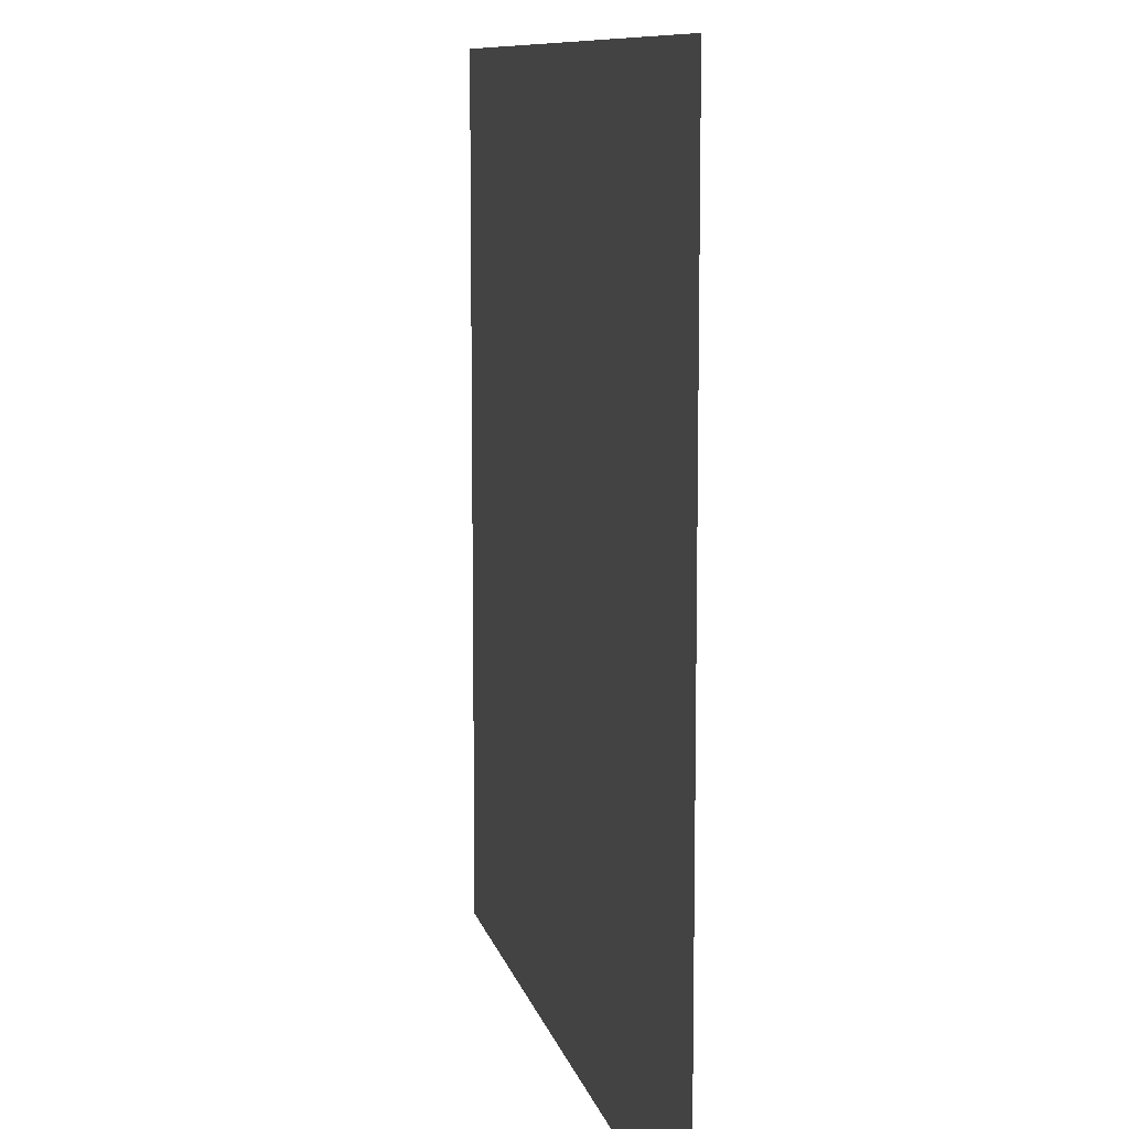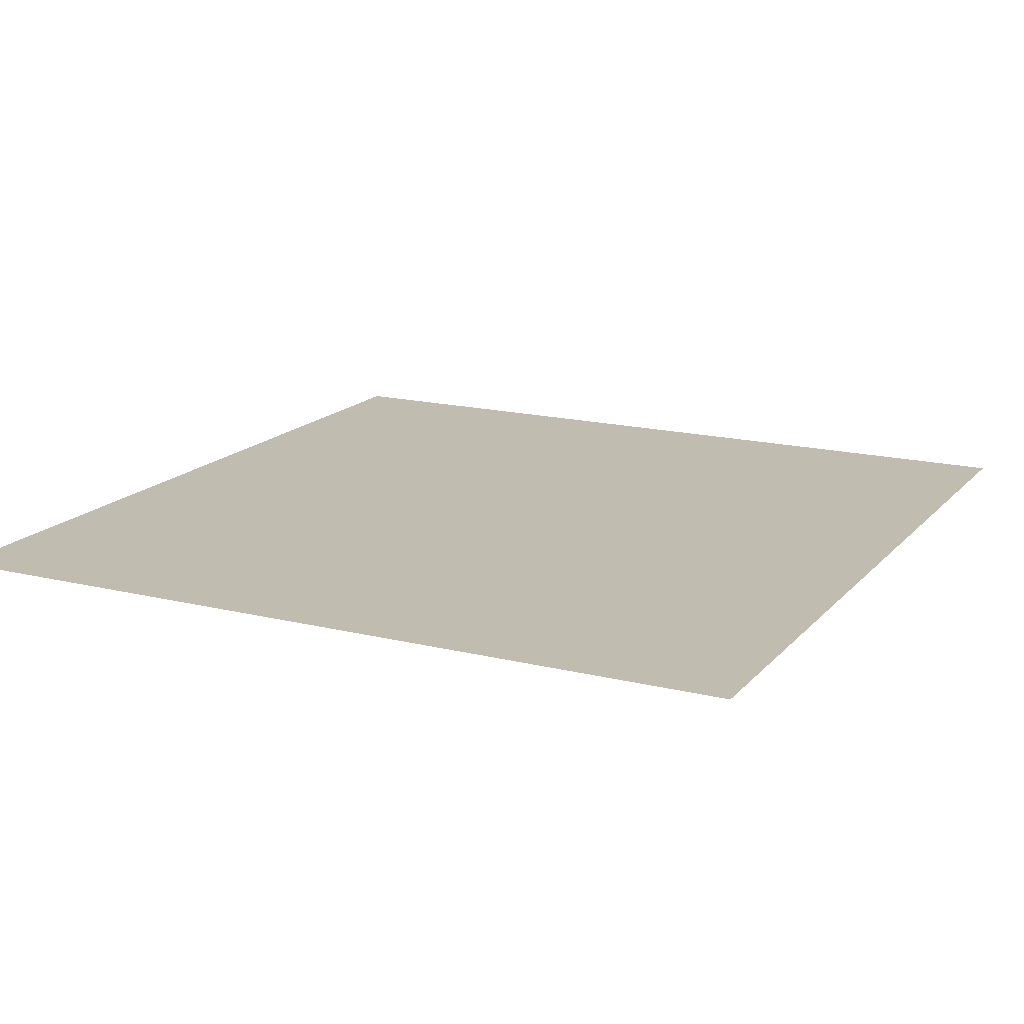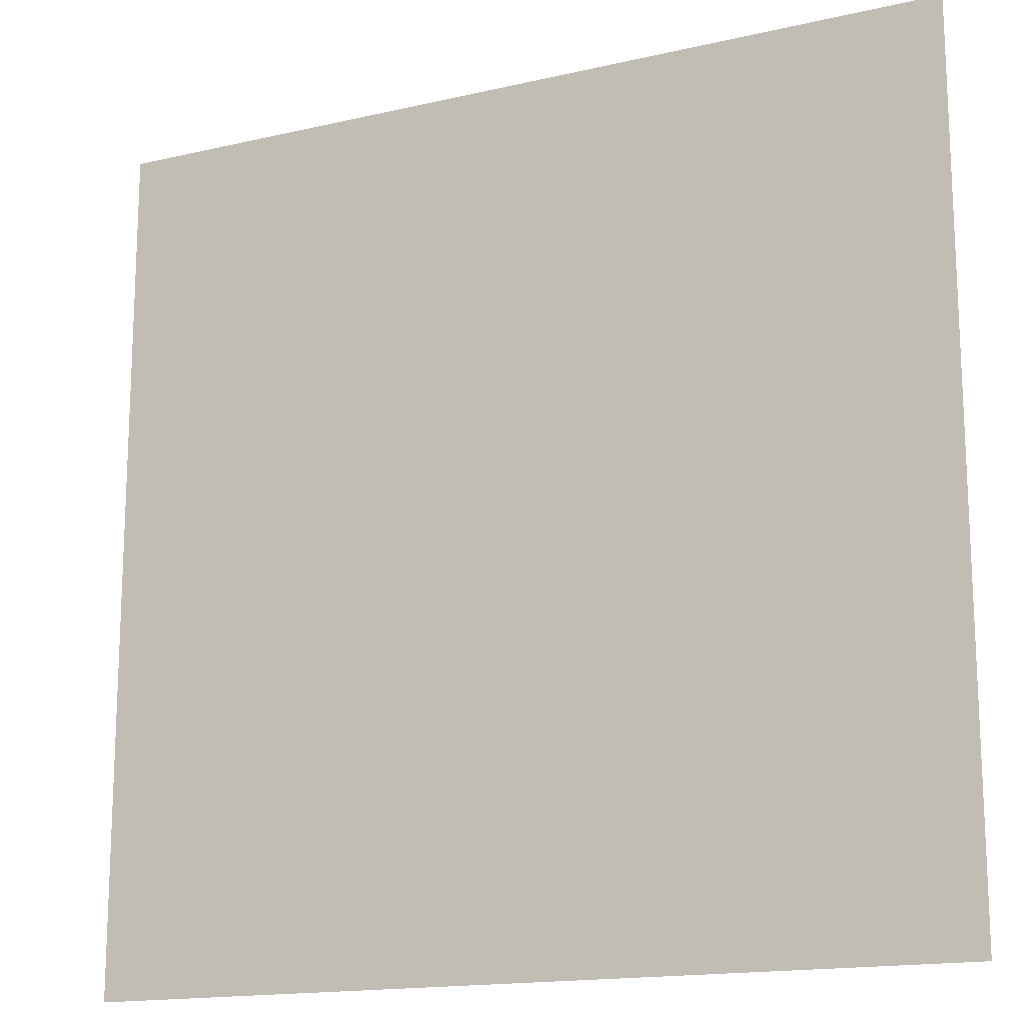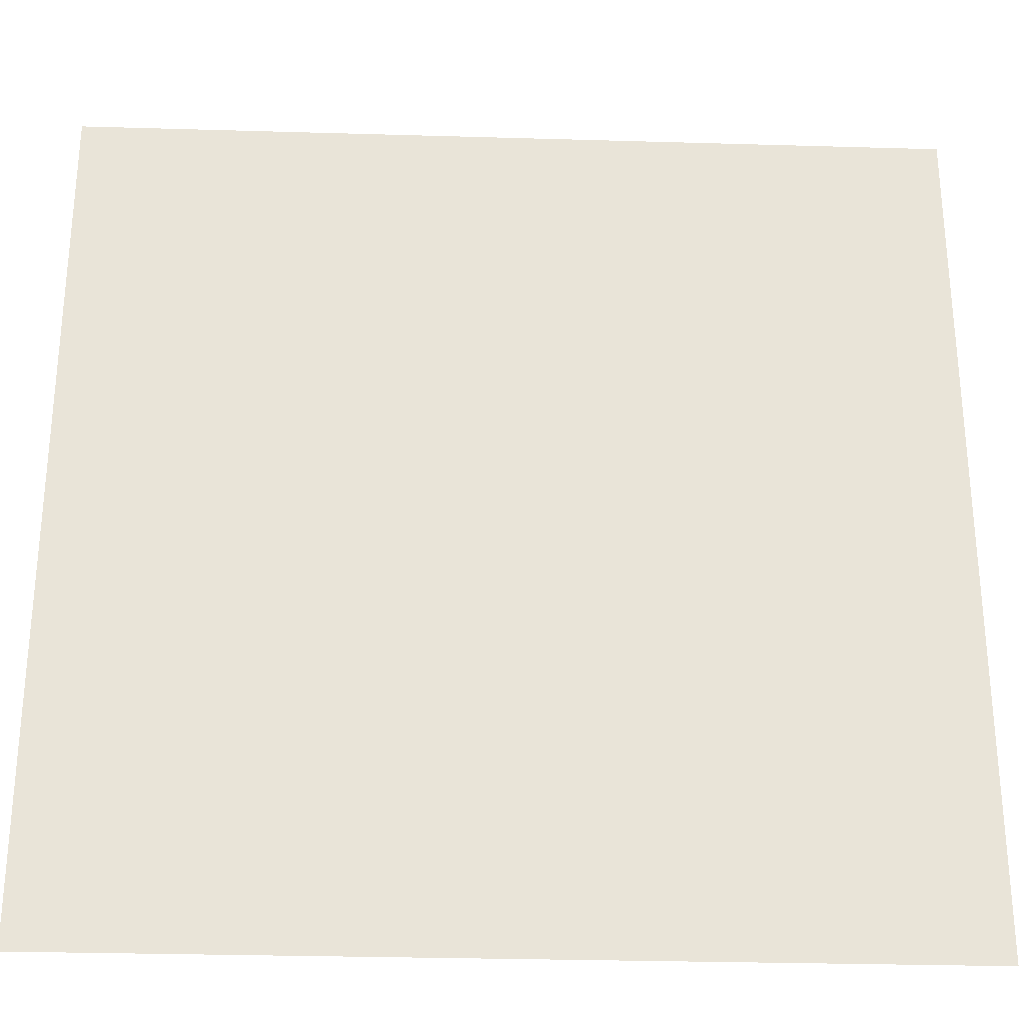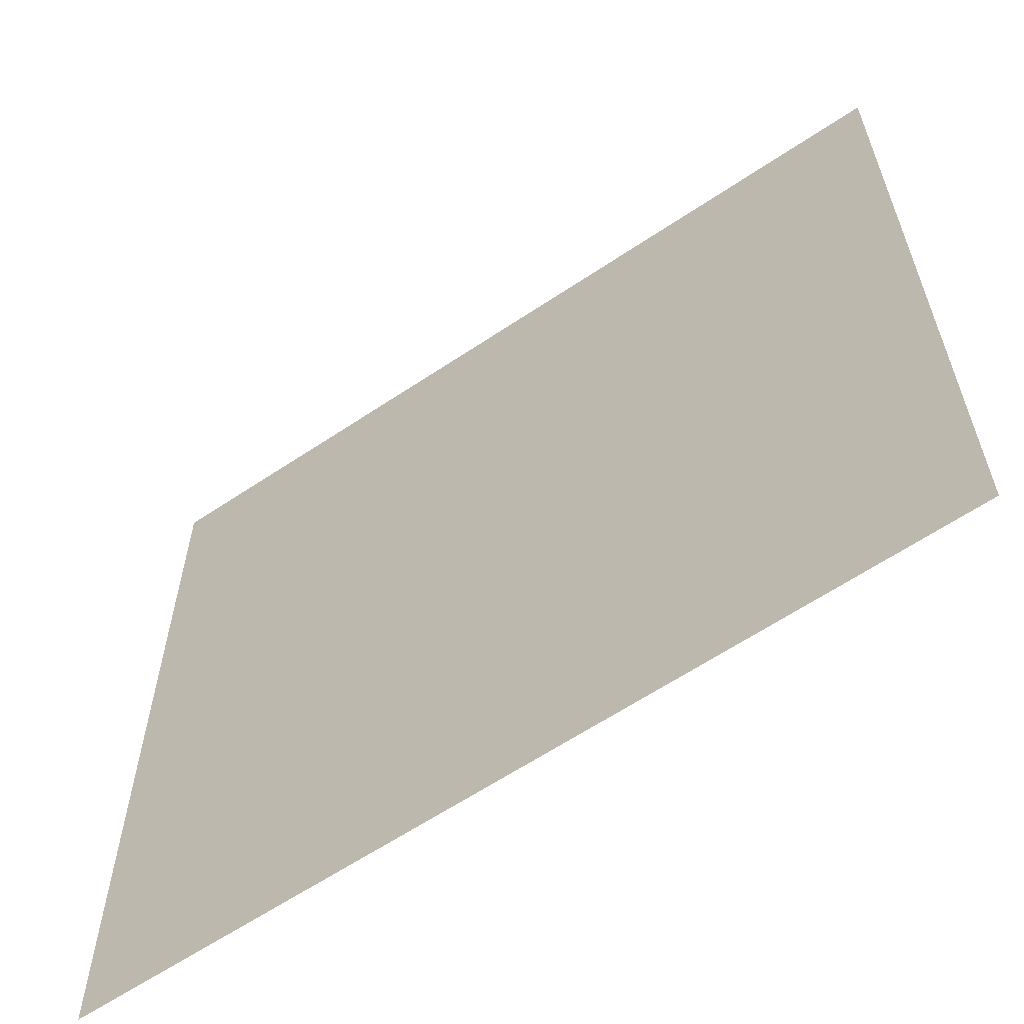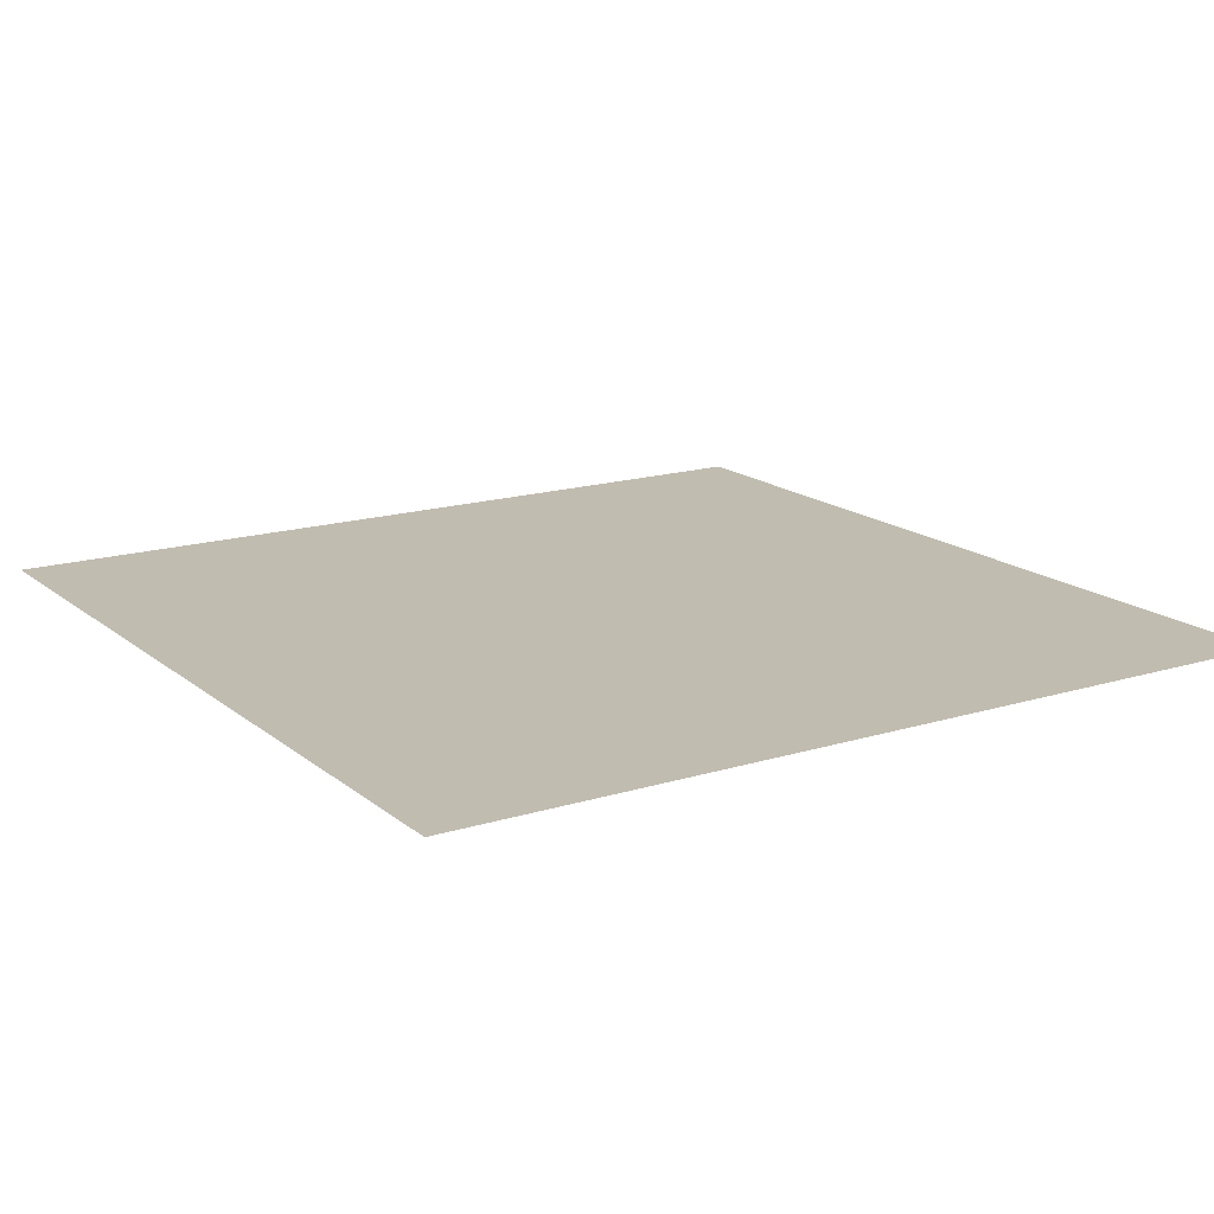
<metadata>
{"format":"obj","ext":"obj","renderer":"f3d","projection":"perspective","resolution":1024,"background":"white","views":[{"elev":9.7,"azim":77.8,"up":"+Z"},{"elev":16.4,"azim":26.8,"up":"+Y"},{"elev":-15.9,"azim":25.9,"up":"+Z"},{"elev":-29.0,"azim":177.5,"up":"+Z"},{"elev":-62.0,"azim":34.3,"up":"+Z"},{"elev":16.4,"azim":-122.4,"up":"+Y"}]}
</metadata>
<code>
v 1 3.412e-08 5.316e-06
v -1.59e-06 -3.195e-07 1
v 1 -3.195e-07 1
v -1.373e-06 3.412e-08 4.9e-06
g floor_1x1m_1_8900_542
f 1 3 2
f 2 4 1

</code>
